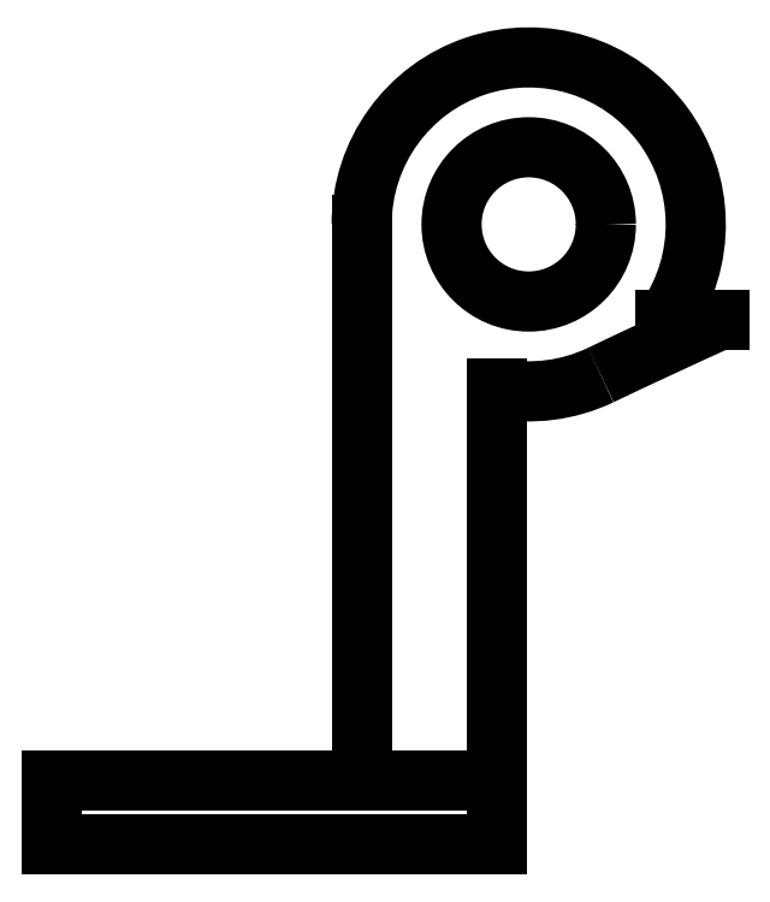
<metadata>
{"format":"dxf","ext":"dxf","renderer":"ezdxf+matplotlib","layout":"modelspace","background":"white","min_lineweight":24,"dpi":150}
</metadata>
<code>
0
SECTION
2
ENTITIES
0
CIRCLE
8
0
10
0
20
0
30
0
40
4.85
210
0
220
-0
230
1
0
LINE
8
0
10
12
20
-6
30
0
11
8.617
21
-6
31
0
0
ARC
8
0
10
0
20
0
30
0
40
10.5
210
0
220
0
230
1
50
-34.85
51
180
0
LINE
8
0
10
-10.5
20
5.551e-15
30
0
11
-10.5
21
-35
31
0
0
LINE
8
0
10
-10.5
20
-35
30
0
11
-30
21
-35
31
0
0
LINE
8
0
10
-30
20
-35
30
0
11
-30
21
-39
31
0
0
LINE
8
0
10
-30
20
-39
30
0
11
-2
21
-39
31
0
0
LINE
8
0
10
-2
20
-39
30
0
11
-2
21
-10.31
31
0
0
ARC
8
0
10
0
20
0
30
0
40
10.5
210
0
220
0
230
1
50
259
51
295.6
0
ARC
8
0
10
165.9
20
-346.9
30
0
40
374
210
0
220
0
230
1
50
114.3
51
115.6
0
LWPOLYLINE
8
0
90
4
70
1
43
0
10
-2
20
-39
10
-30
20
-39
10
-30
20
-35
10
-2
20
-35
0
ENDSEC
0
EOF

</code>
